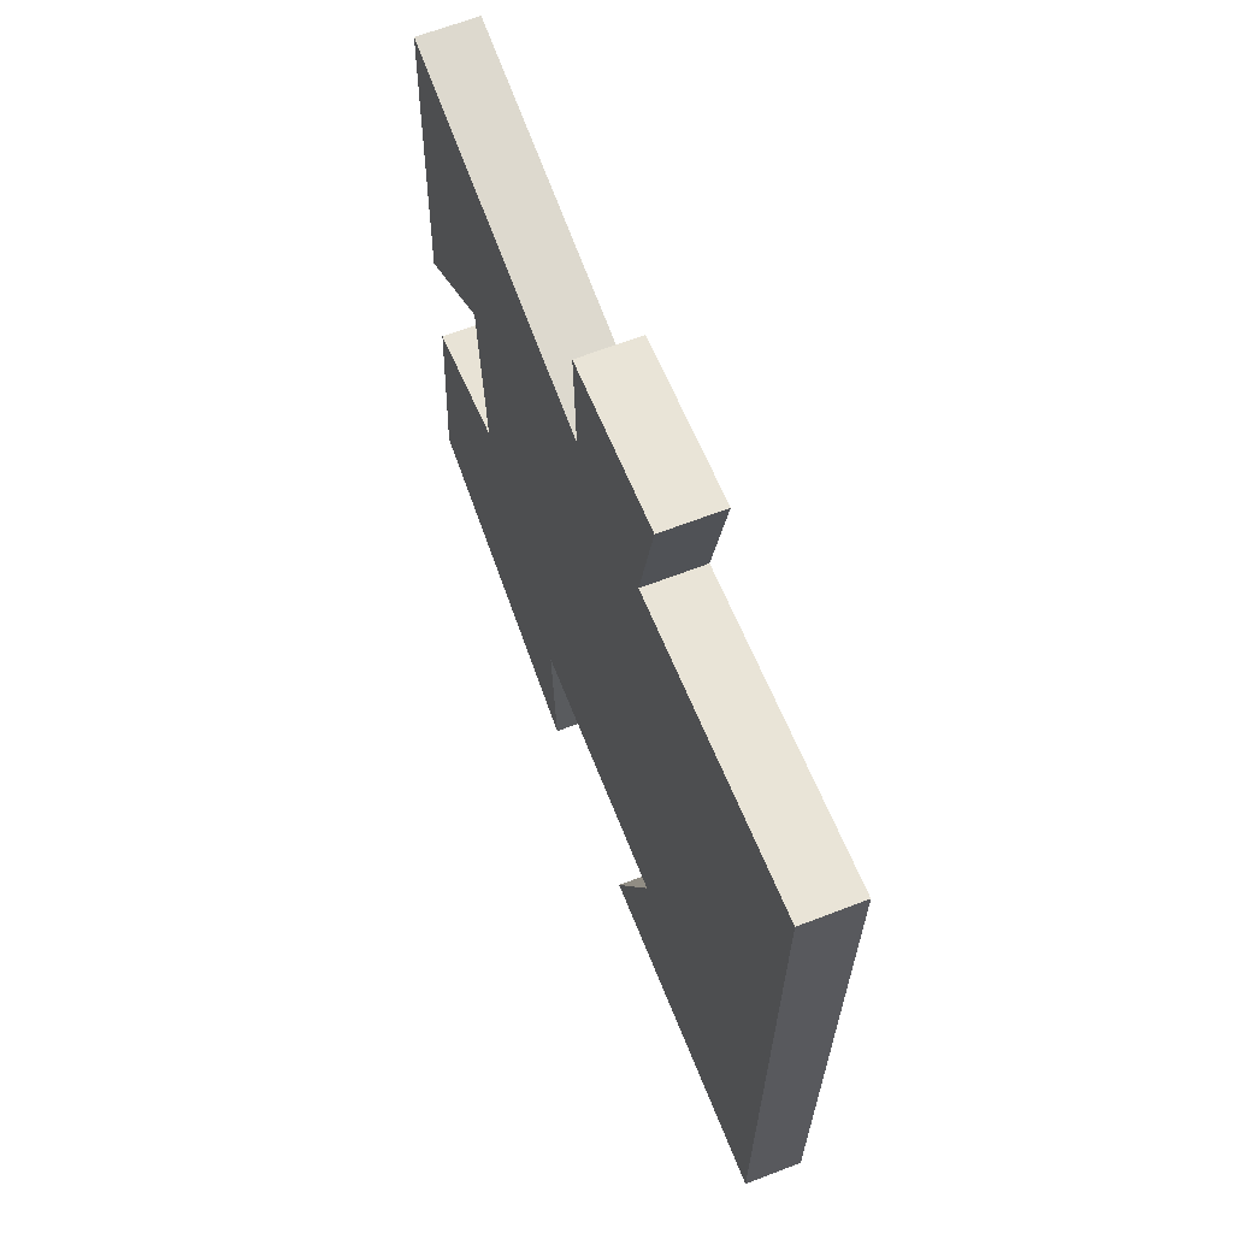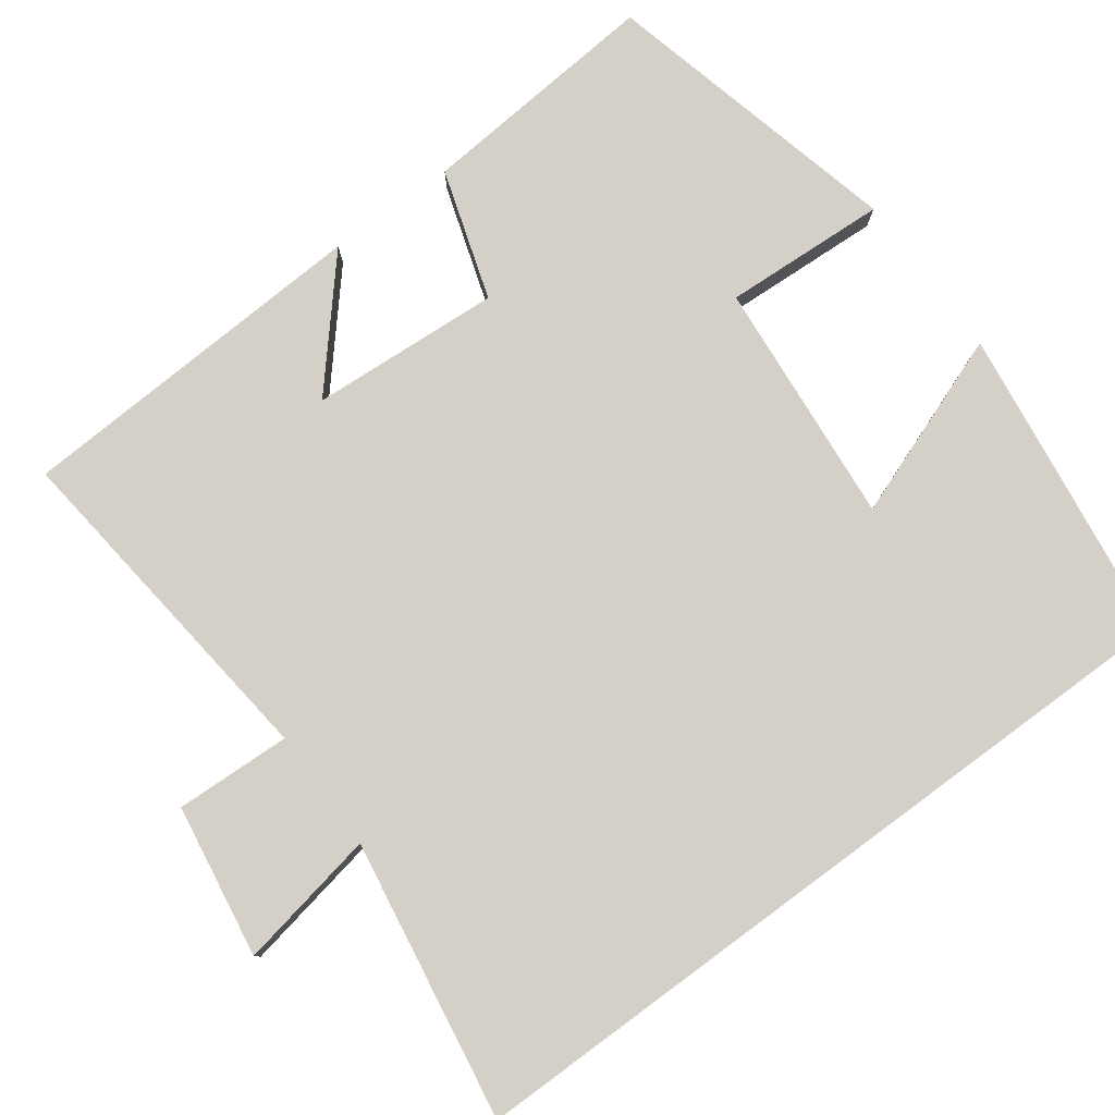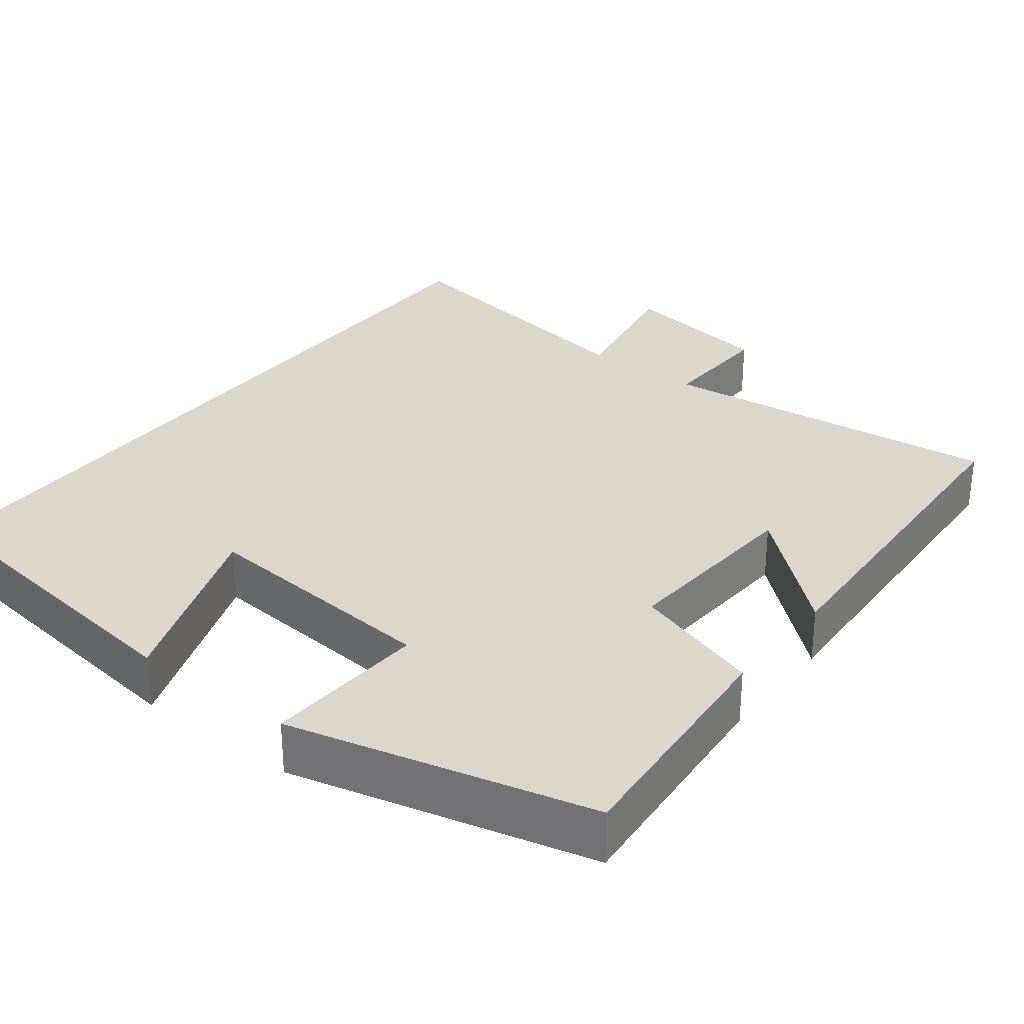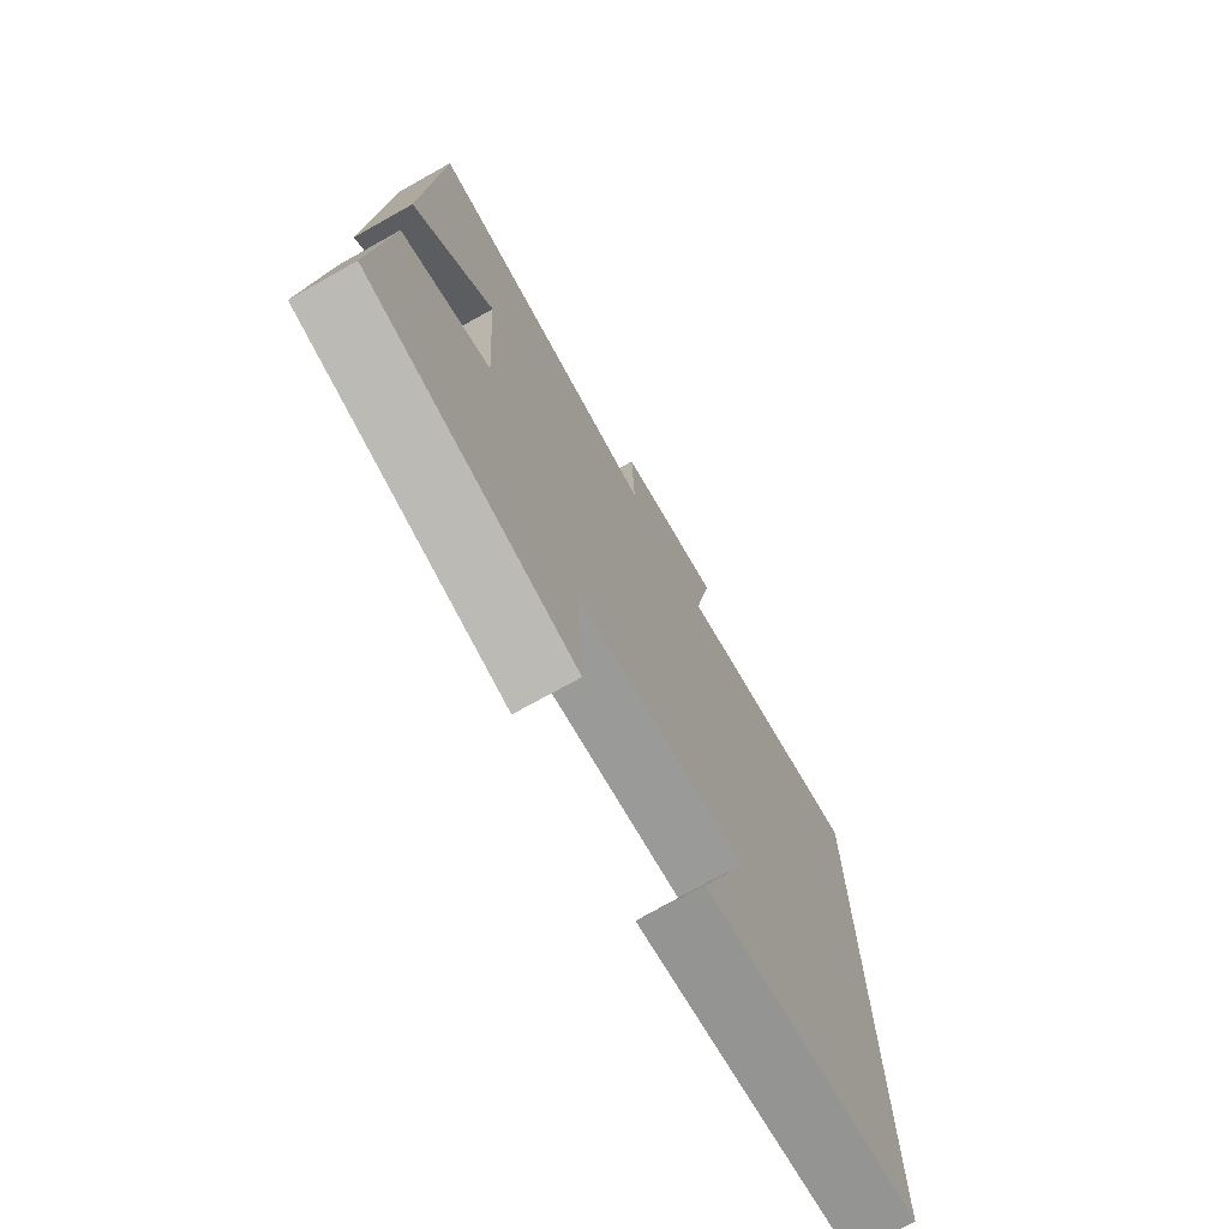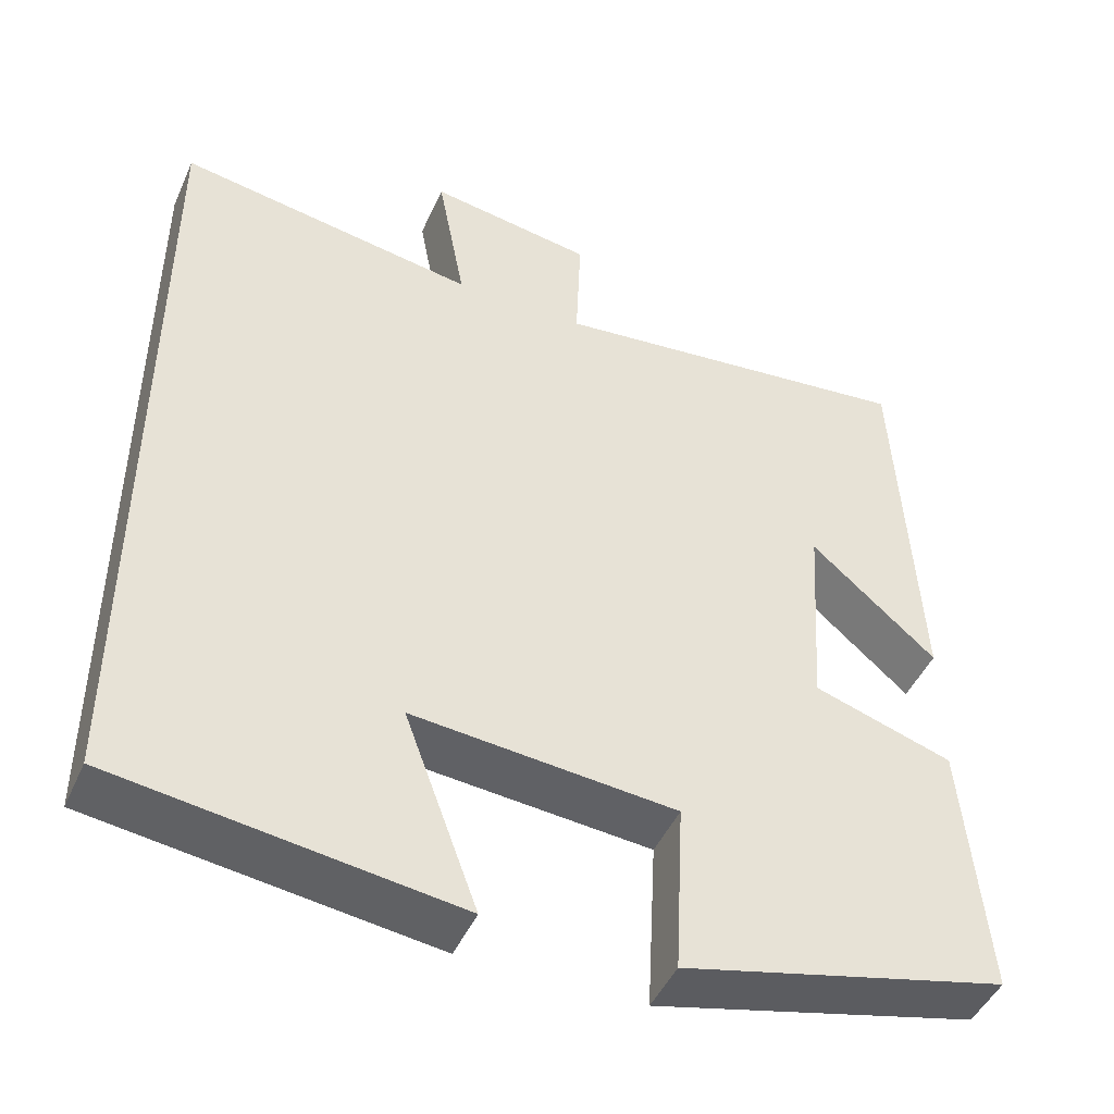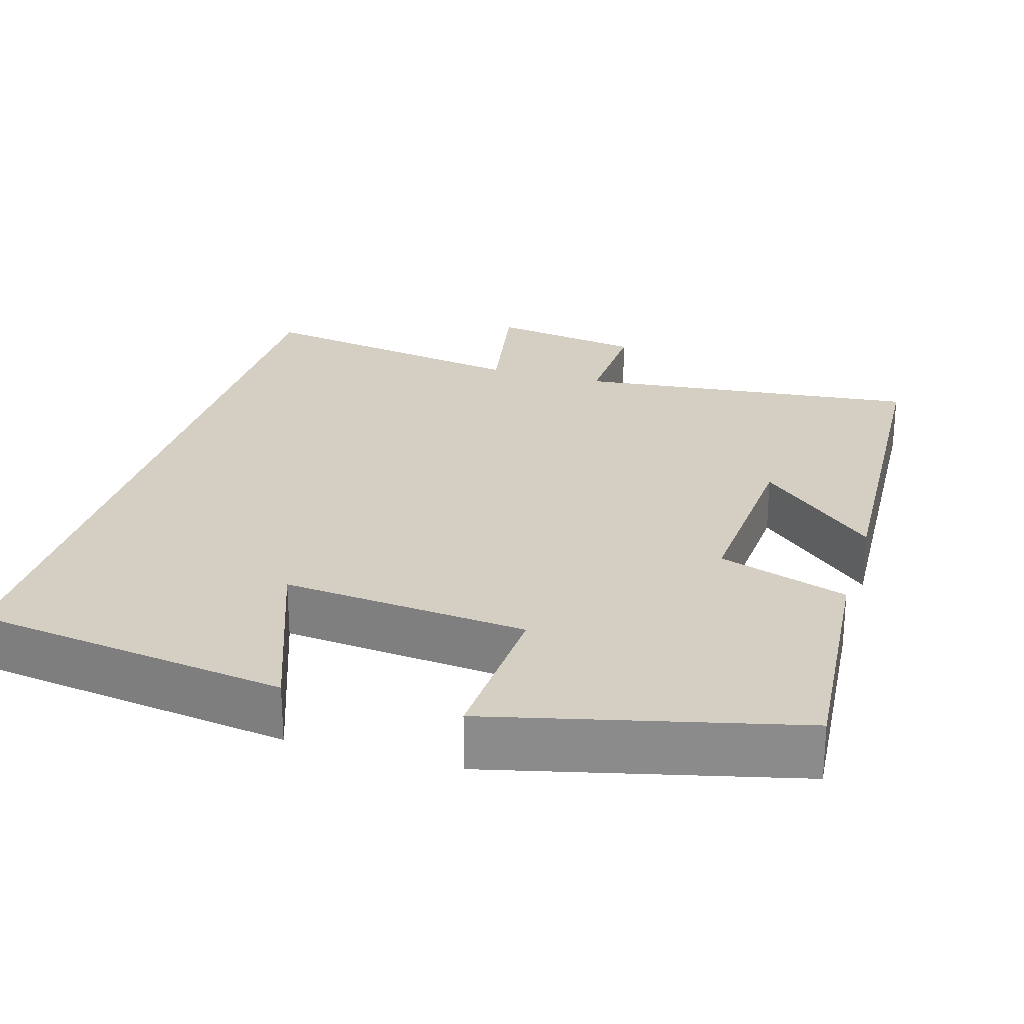
<metadata>
{"format":"obj","ext":"obj","renderer":"f3d","projection":"perspective","resolution":1024,"background":"white","views":[{"elev":66.4,"azim":69.0,"up":"+Z"},{"elev":79.9,"azim":53.6,"up":"+Y"},{"elev":30.5,"azim":-142.3,"up":"+Y"},{"elev":-73.3,"azim":-60.8,"up":"+Z"},{"elev":-46.4,"azim":156.7,"up":"+Z"},{"elev":25.7,"azim":-163.4,"up":"+Y"}]}
</metadata>
<code>
v 0.5 0.07 0.56
v 0.5 0.07 -0.445
v 0.087 0.07 -0.5
v 0.176 0.07 -0.259
v -0.144 0.07 -0.287
v -0.133 0.07 -0.5
v -0.527 0.07 -0.404
v -0.5 0.07 -0.087
v -0.331 0.07 -0.033
v -0.347 0.07 0.215
v -0.5 0.07 0.081
v -0.476 0.07 0.55
v -0.026 0.07 0.5
v -0.032 0.07 0.651
v 0.168 0.07 0.683
v 0.134 0.07 0.5
v 0.5 0 0.56
v 0.5 0 -0.445
v 0.087 0 -0.5
v 0.176 0 -0.259
v -0.144 0 -0.287
v -0.133 0 -0.5
v -0.527 0 -0.404
v -0.5 0 -0.087
v -0.331 0 -0.033
v -0.347 0 0.215
v -0.5 0 0.081
v -0.476 0 0.55
v -0.026 0 0.5
v -0.032 0 0.651
v 0.168 0 0.683
v 0.134 0 0.5
f 13 14 15 16
f 10 11 12 13
f 9 10 13 16
f 7 8 9
f 6 7 9
f 5 6 9
f 9 16 1
f 5 9 1
f 4 5 1
f 1 2 3 4
f 32 31 30 29
f 29 28 27 26
f 32 29 26 25
f 25 24 23
f 25 23 22
f 25 22 21
f 17 32 25
f 17 25 21
f 17 21 20
f 20 19 18 17
f 1 17 18 2
f 2 18 19 3
f 3 19 20 4
f 4 20 21 5
f 5 21 22 6
f 6 22 23 7
f 7 23 24 8
f 8 24 25 9
f 9 25 26 10
f 10 26 27 11
f 11 27 28 12
f 12 28 29 13
f 13 29 30 14
f 14 30 31 15
f 15 31 32 16
f 16 32 17 1

</code>
